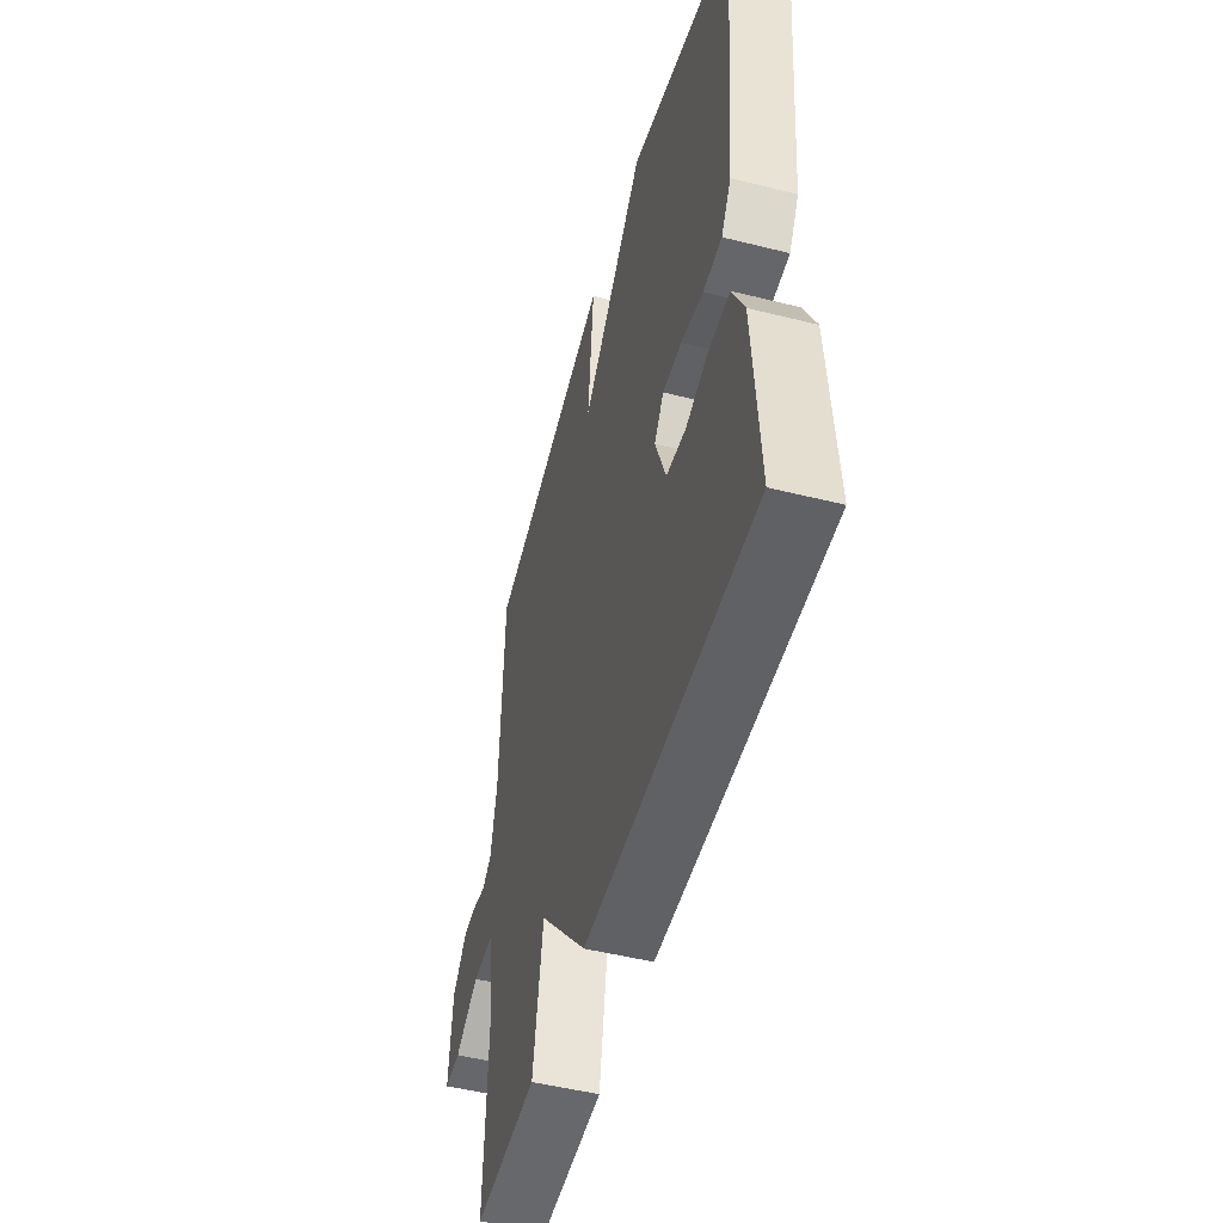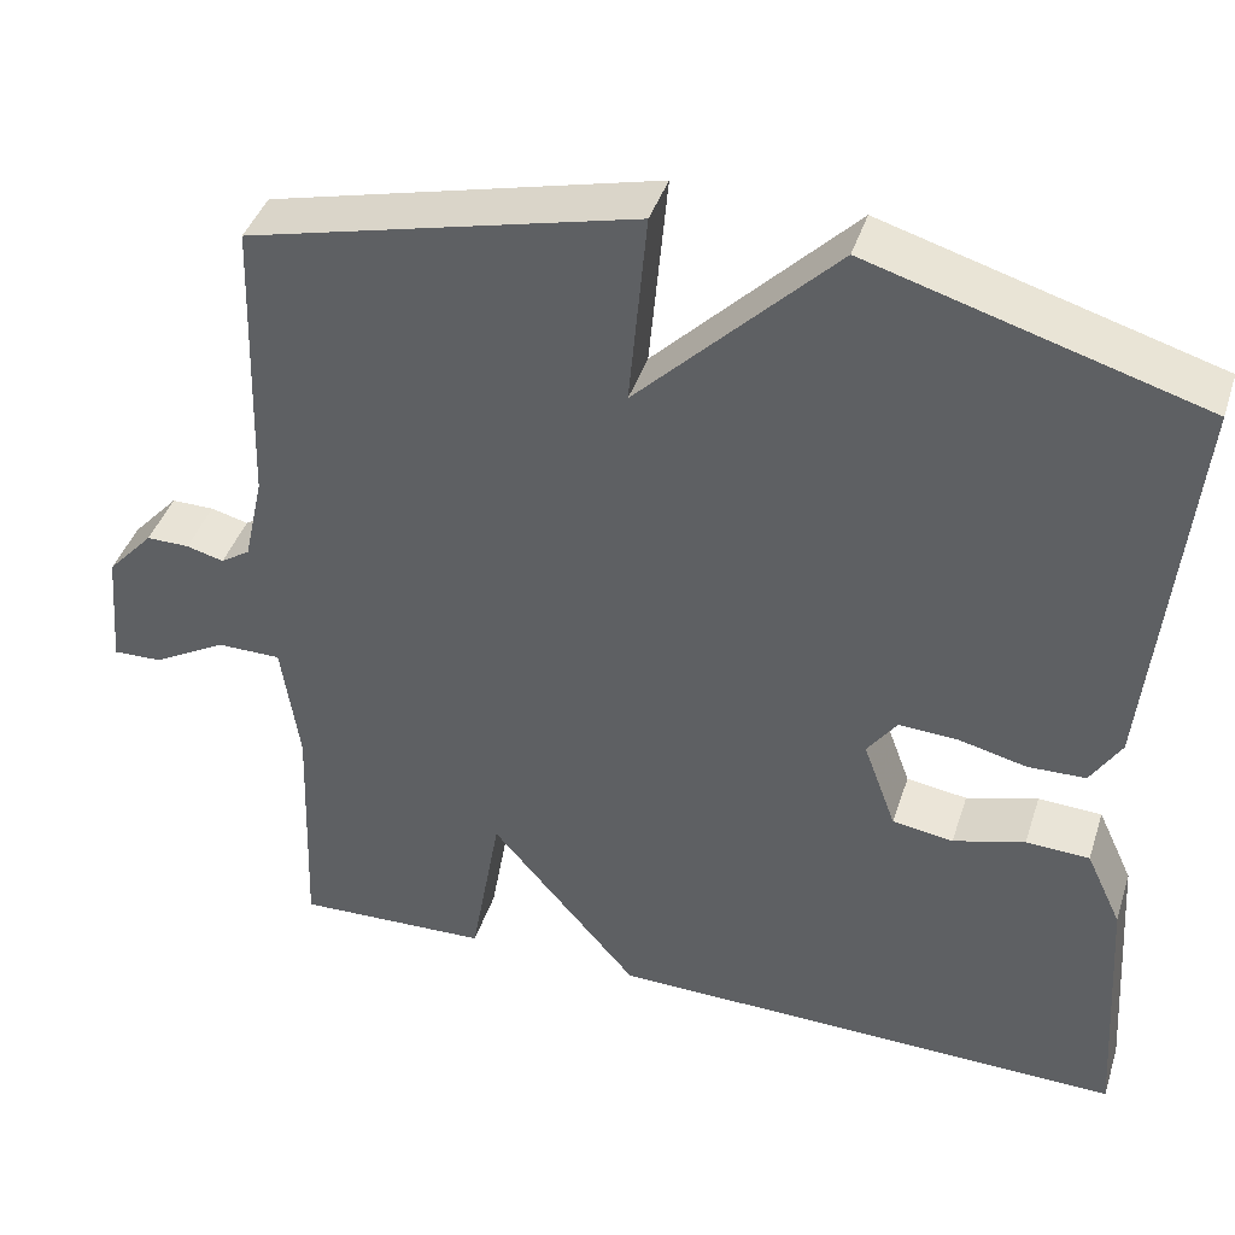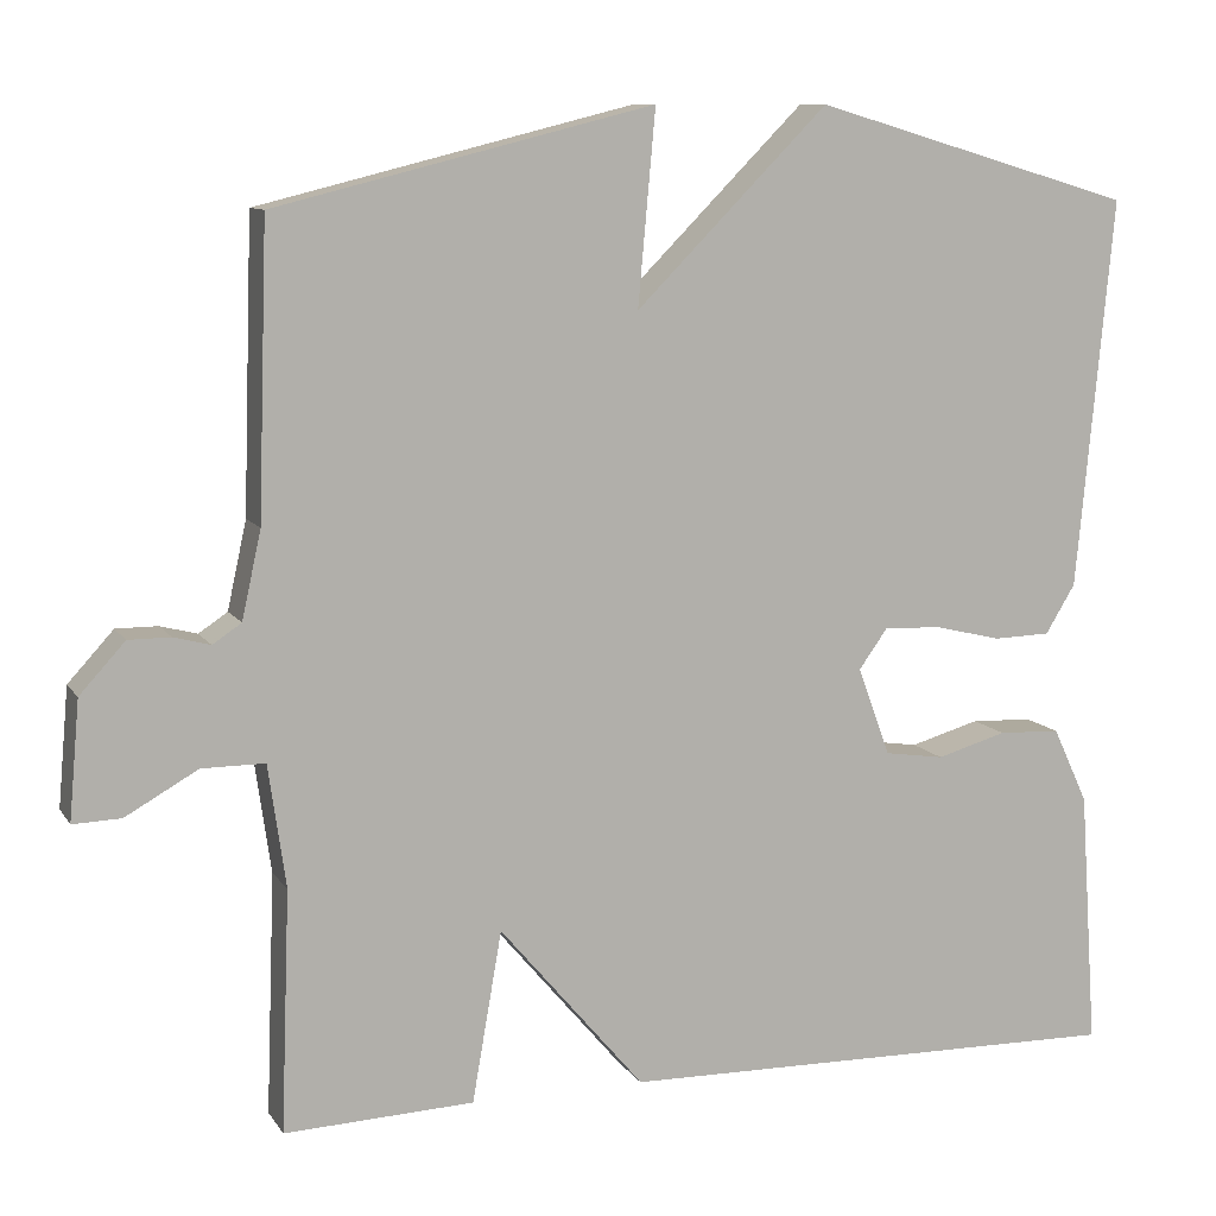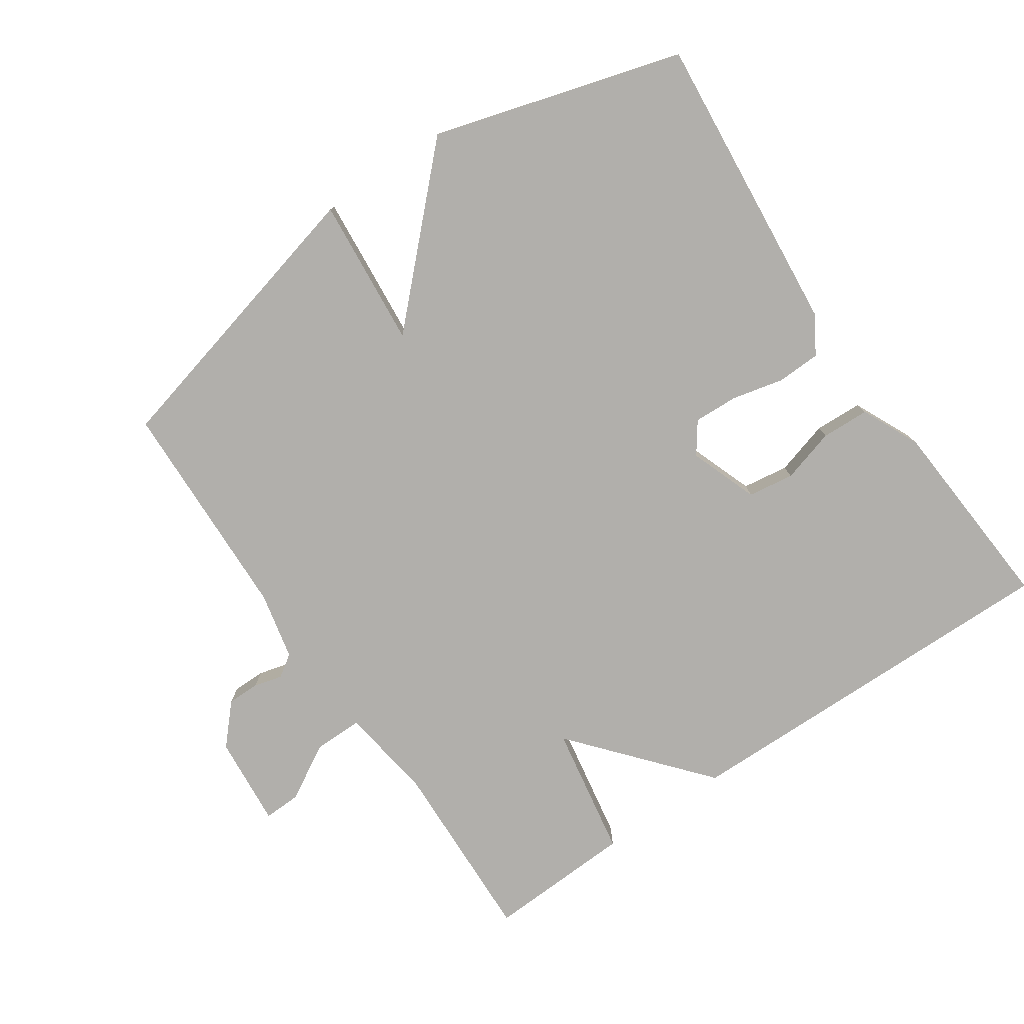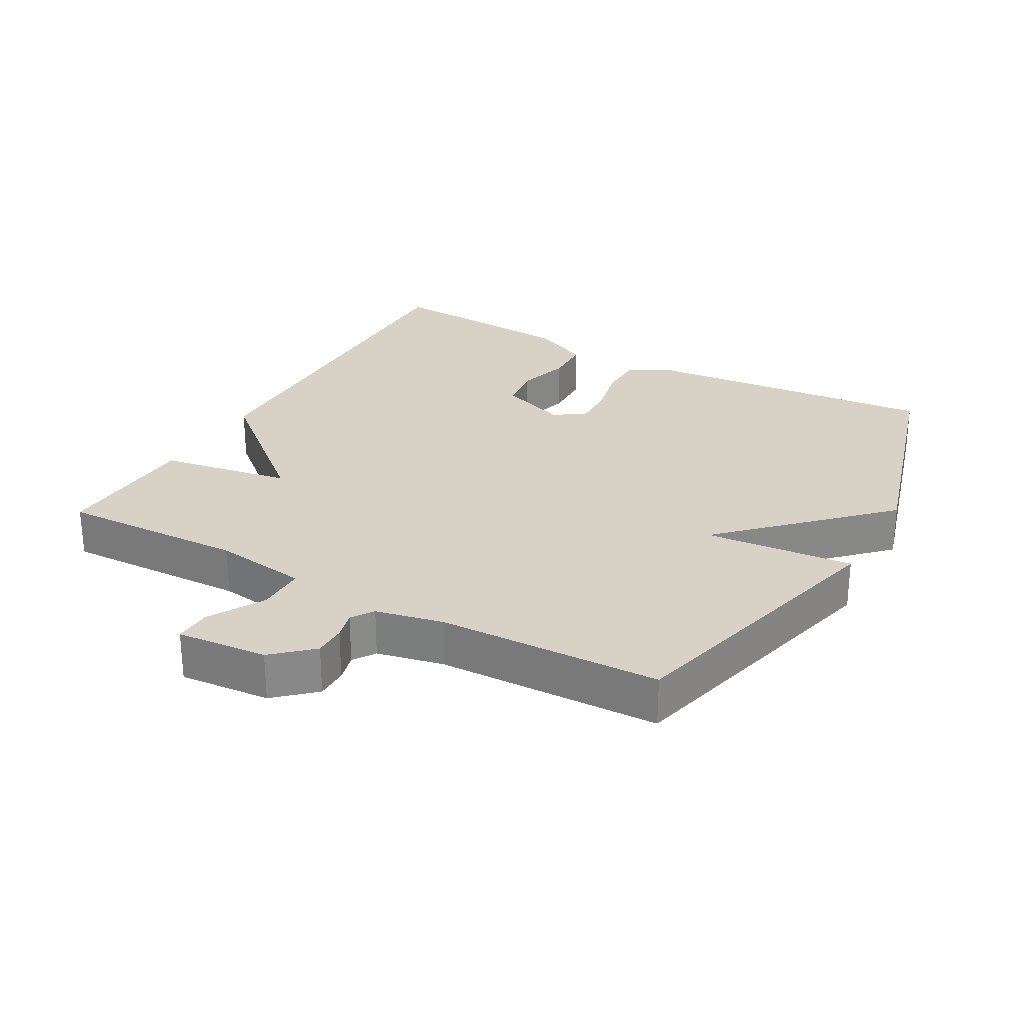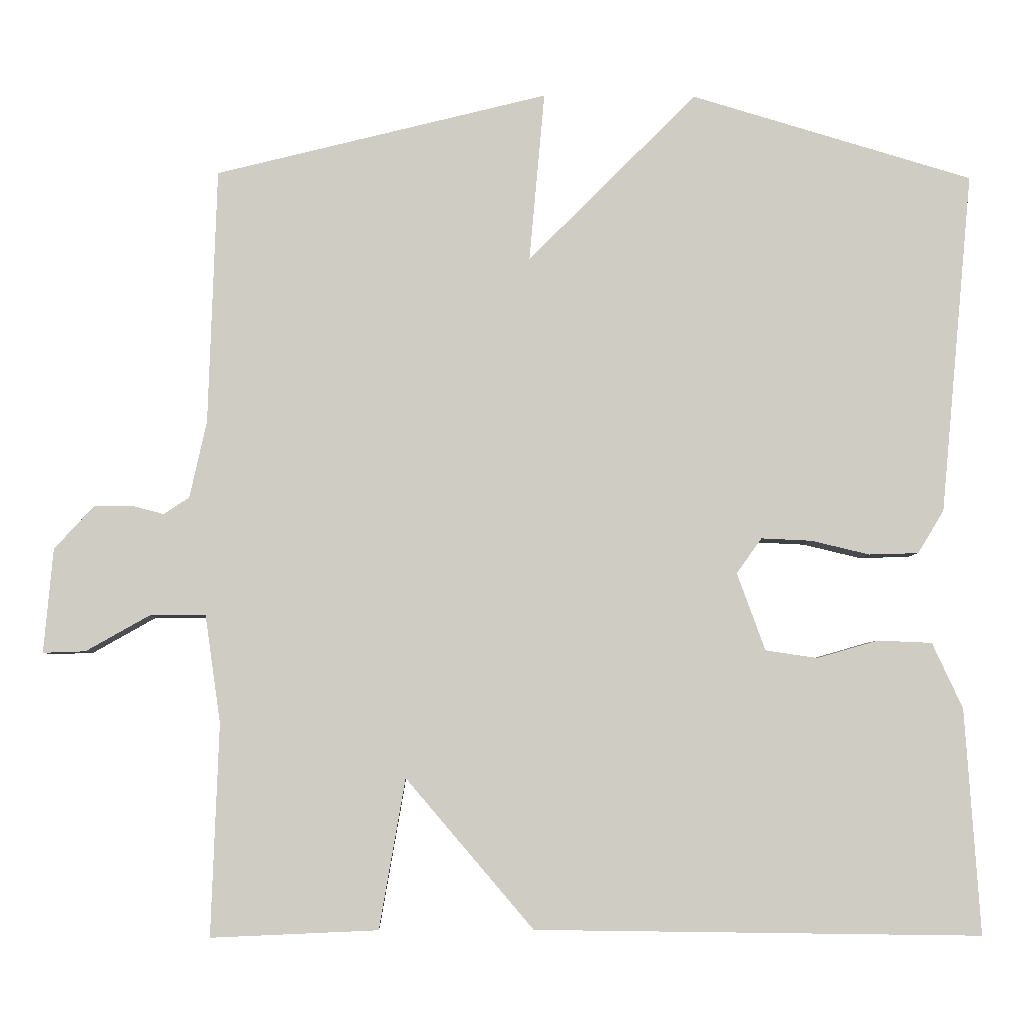
<metadata>
{"format":"obj","ext":"obj","renderer":"f3d","projection":"perspective","resolution":1024,"background":"white","views":[{"elev":-50.1,"azim":74.6,"up":"+Z"},{"elev":41.7,"azim":17.5,"up":"+Z"},{"elev":9.8,"azim":-19.9,"up":"+Z"},{"elev":-78.2,"azim":34.4,"up":"+Y"},{"elev":27.3,"azim":-60.6,"up":"+Y"},{"elev":-5.0,"azim":-1.7,"up":"+Z"}]}
</metadata>
<code>
v -0.5 0.07 -0.5
v -0.49 0.07 -0.225
v -0.51 0.07 -0.085
v -0.582 0.07 -0.085
v -0.665 0.07 -0.132
v -0.72 0.07 -0.134
v -0.708 0.07 0.001
v -0.656 0.07 0.058
v -0.608 0.07 0.058
v -0.566 0.07 0.047
v -0.533 0.07 0.069
v -0.511 0.07 0.169
v -0.5 0.07 0.5
v -0.068 0.07 0.608
v -0.088 0.07 0.387
v 0.132 0.07 0.608
v 0.5 0.07 0.5
v 0.458 0.07 0.054
v 0.424 0.07 -0.002
v 0.359 0.07 -0.004
v 0.283 0.07 0.014
v 0.217 0.07 0.017
v 0.184 0.07 -0.029
v 0.221 0.07 -0.13
v 0.289 0.07 -0.14
v 0.369 0.07 -0.117
v 0.44 0.07 -0.12
v 0.48 0.07 -0.206
v 0.5 0.07 -0.5
v -0.083 0.07 -0.491
v -0.249 0.07 -0.296
v -0.283 0.07 -0.491
v -0.5 0 -0.5
v -0.49 0 -0.225
v -0.51 0 -0.085
v -0.582 0 -0.085
v -0.665 0 -0.132
v -0.72 0 -0.134
v -0.708 0 0.001
v -0.656 0 0.058
v -0.608 0 0.058
v -0.566 0 0.047
v -0.533 0 0.069
v -0.511 0 0.169
v -0.5 0 0.5
v -0.068 0 0.608
v -0.088 0 0.387
v 0.132 0 0.608
v 0.5 0 0.5
v 0.458 0 0.054
v 0.424 0 -0.002
v 0.359 0 -0.004
v 0.283 0 0.014
v 0.217 0 0.017
v 0.184 0 -0.029
v 0.221 0 -0.13
v 0.289 0 -0.14
v 0.369 0 -0.117
v 0.44 0 -0.12
v 0.48 0 -0.206
v 0.5 0 -0.5
v -0.083 0 -0.491
v -0.249 0 -0.296
v -0.283 0 -0.491
f 31 32 1 2
f 29 30 31
f 28 29 31
f 27 28 31
f 26 27 31
f 25 26 31
f 31 2 3
f 25 31 3
f 24 25 3
f 23 24 3
f 22 23 3 4
f 19 20 21
f 18 19 21
f 17 18 21
f 16 17 21
f 15 16 21
f 15 21 22
f 12 13 14 15
f 11 12 15 22
f 10 11 22 4
f 8 9 10
f 7 8 10
f 6 7 10
f 5 6 10
f 4 5 10
f 34 33 64 63
f 63 62 61
f 63 61 60
f 63 60 59
f 63 59 58
f 63 58 57
f 35 34 63
f 35 63 57
f 35 57 56
f 35 56 55
f 36 35 55 54
f 53 52 51
f 53 51 50
f 53 50 49
f 53 49 48
f 53 48 47
f 54 53 47
f 47 46 45 44
f 54 47 44 43
f 36 54 43 42
f 42 41 40
f 42 40 39
f 42 39 38
f 42 38 37
f 42 37 36
f 1 33 34 2
f 2 34 35 3
f 3 35 36 4
f 4 36 37 5
f 5 37 38 6
f 6 38 39 7
f 7 39 40 8
f 8 40 41 9
f 9 41 42 10
f 10 42 43 11
f 11 43 44 12
f 12 44 45 13
f 13 45 46 14
f 14 46 47 15
f 15 47 48 16
f 16 48 49 17
f 17 49 50 18
f 18 50 51 19
f 19 51 52 20
f 20 52 53 21
f 21 53 54 22
f 22 54 55 23
f 23 55 56 24
f 24 56 57 25
f 25 57 58 26
f 26 58 59 27
f 27 59 60 28
f 28 60 61 29
f 29 61 62 30
f 30 62 63 31
f 31 63 64 32
f 32 64 33 1

</code>
